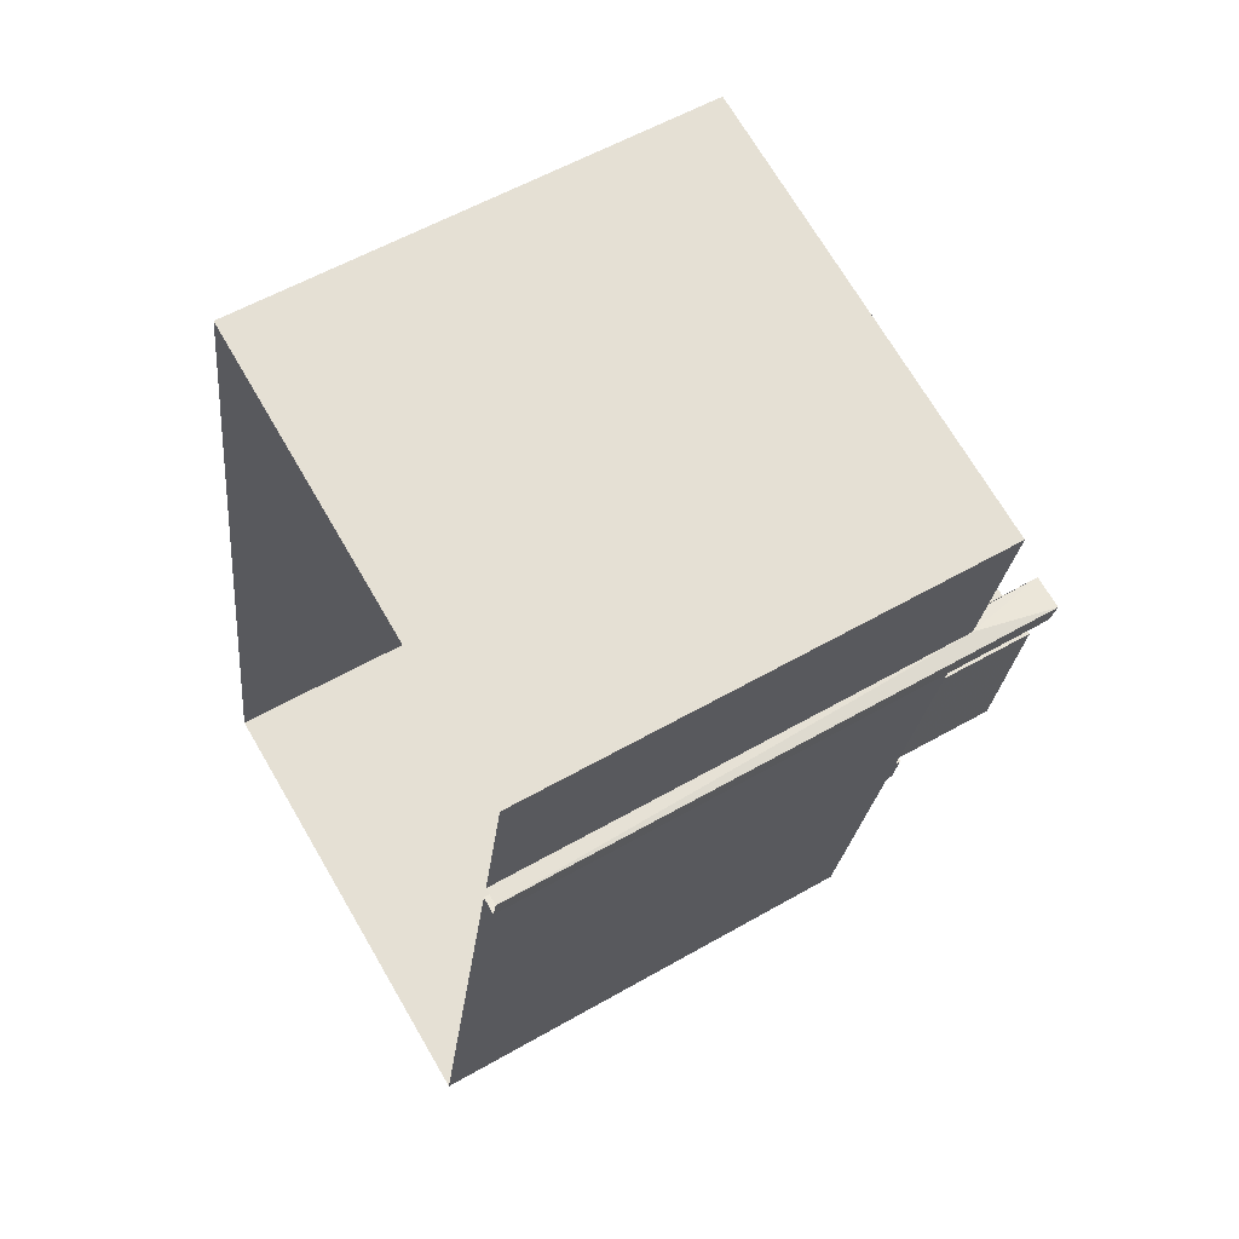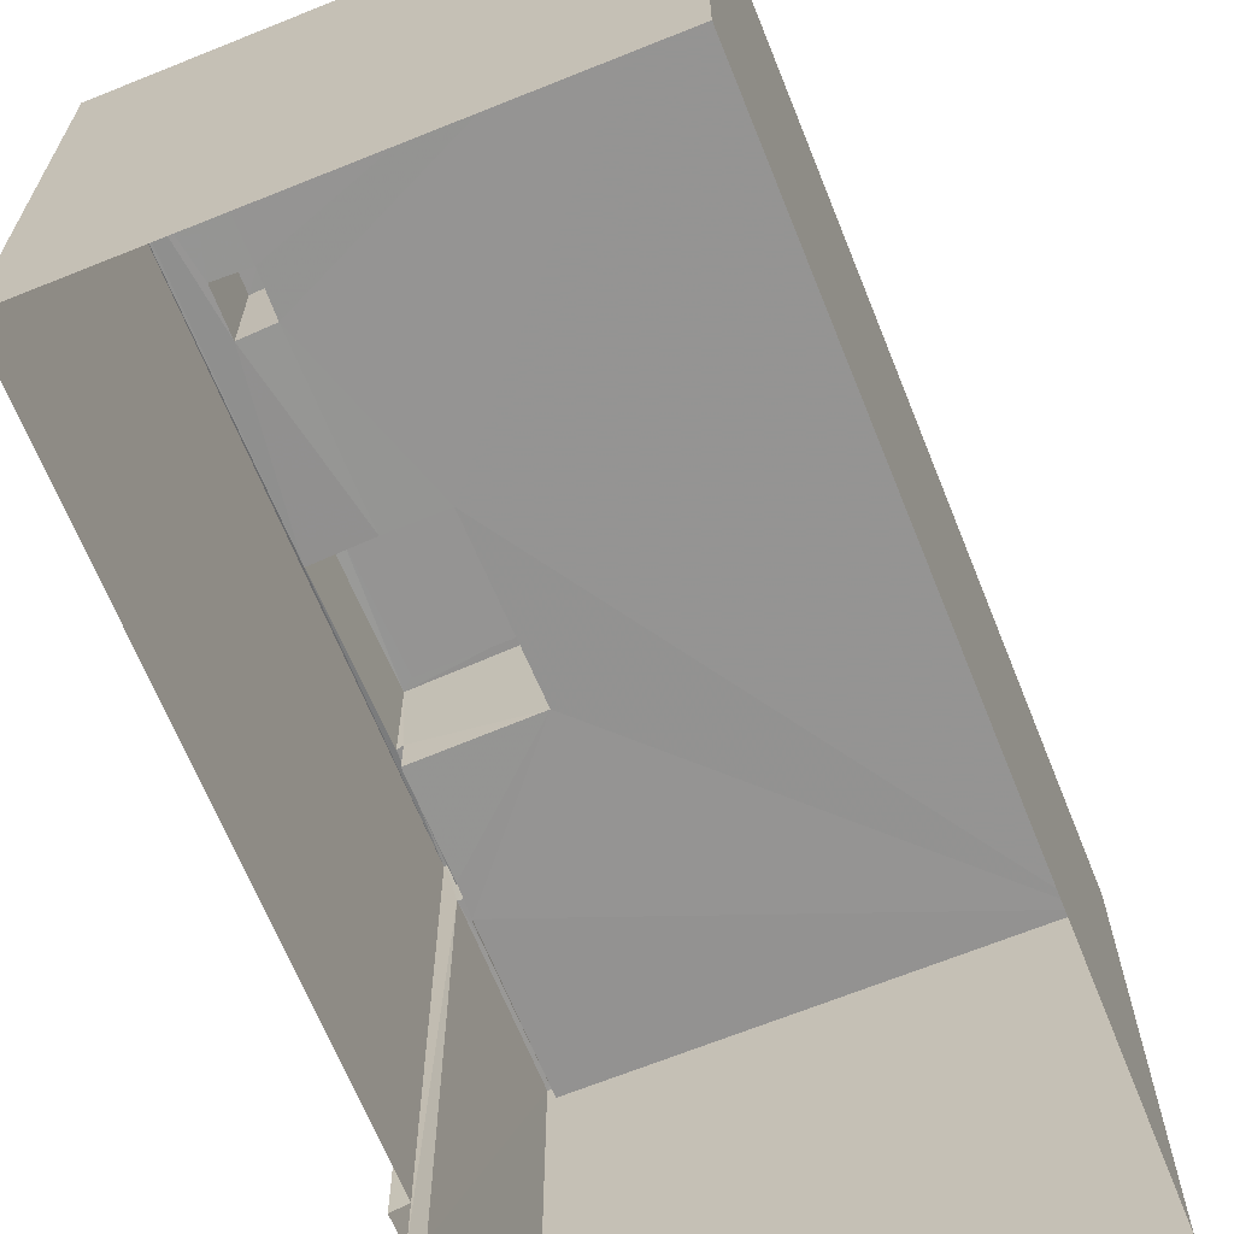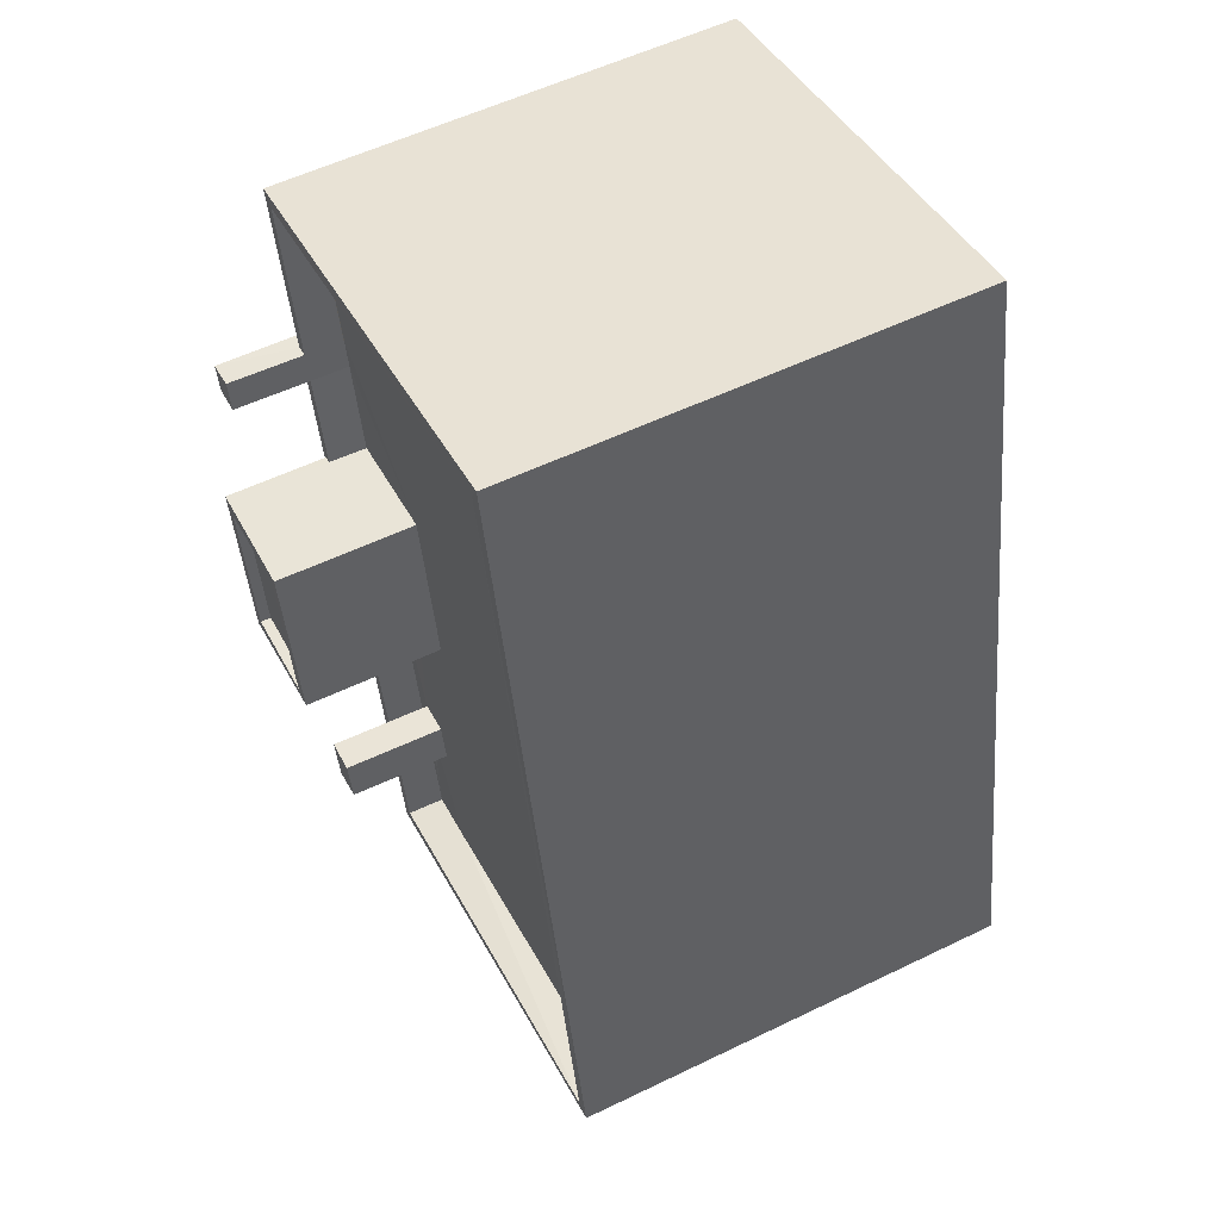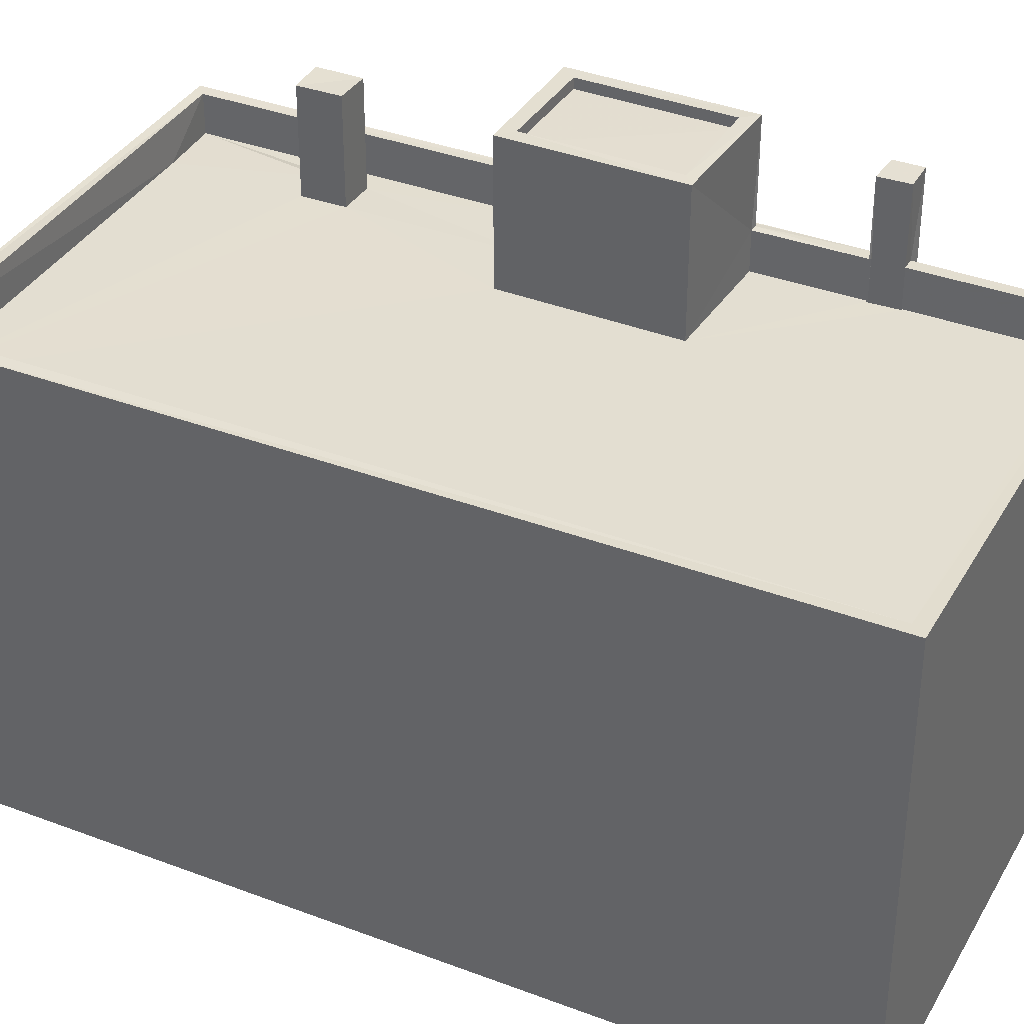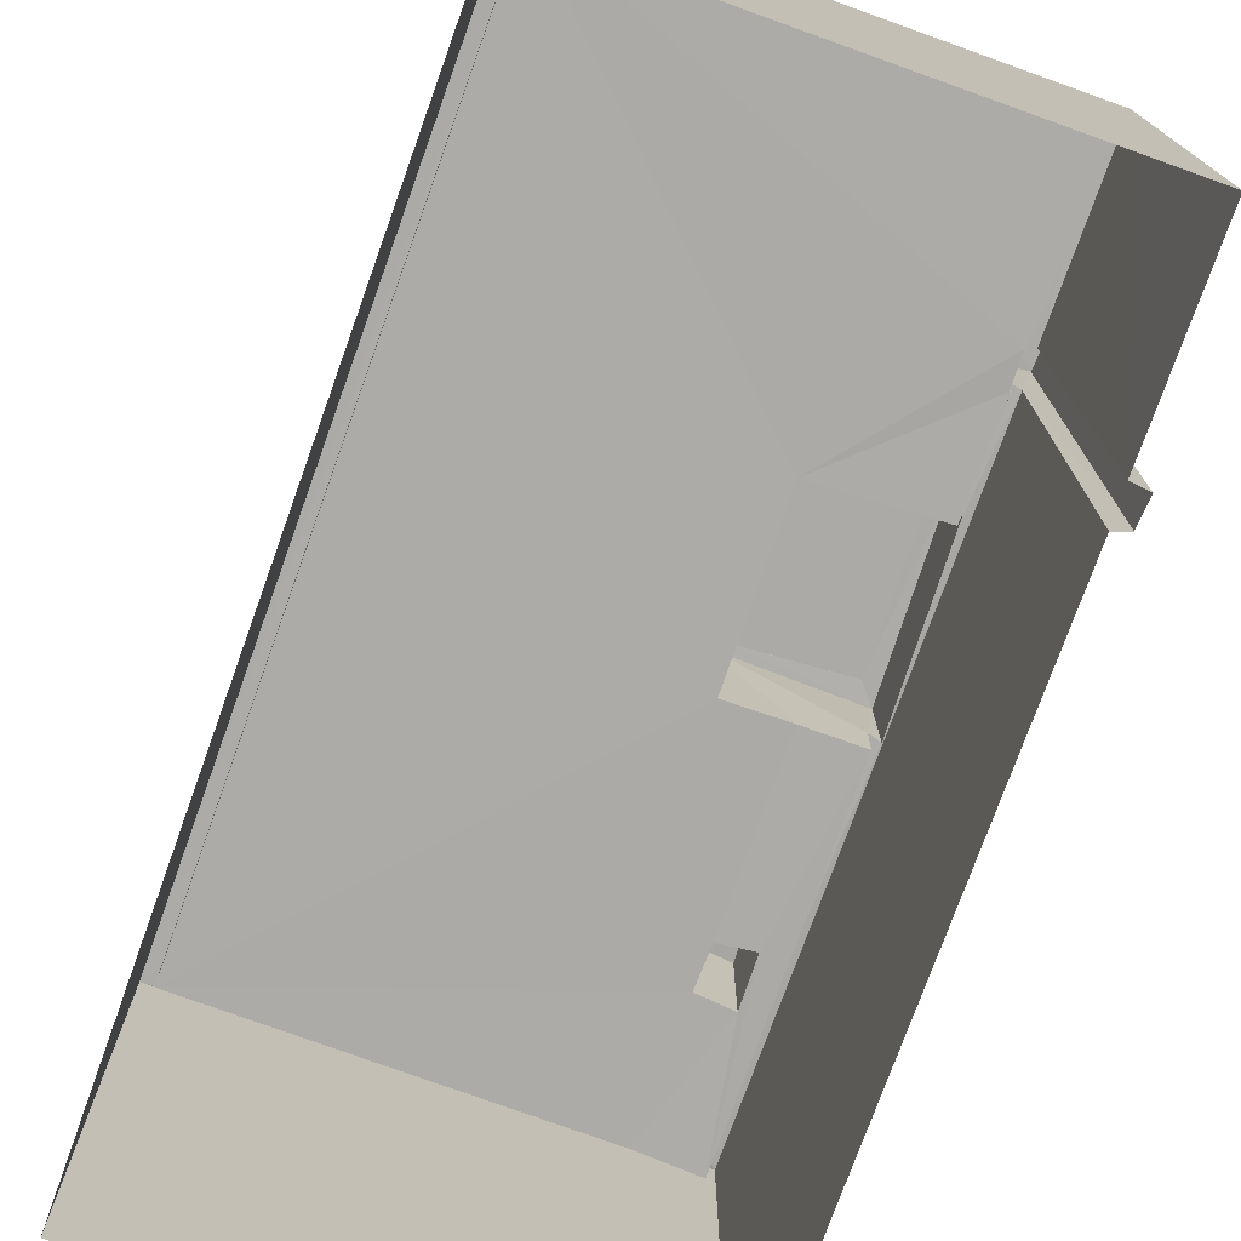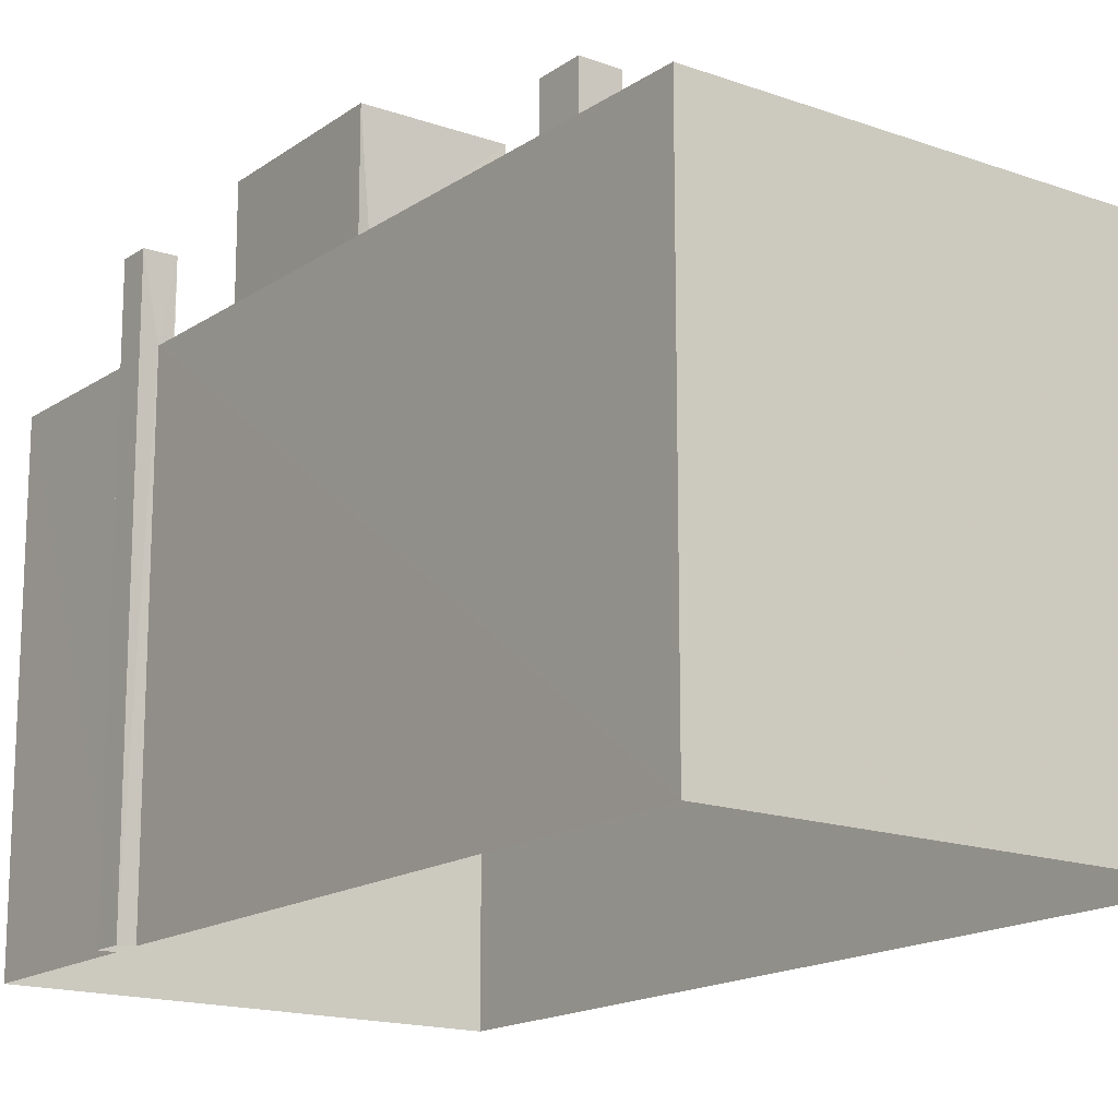
<metadata>
{"format":"obj","ext":"obj","renderer":"f3d","projection":"perspective","resolution":1024,"background":"white","views":[{"elev":56.1,"azim":-120.9,"up":"+Y"},{"elev":-66.9,"azim":33.6,"up":"+Z"},{"elev":55.9,"azim":63.2,"up":"+Y"},{"elev":36.2,"azim":128.1,"up":"+Z"},{"elev":-76.1,"azim":171.9,"up":"+Z"},{"elev":-16.4,"azim":-24.9,"up":"+Z"}]}
</metadata>
<code>
v 1.252e+05 7.857e+05 16.08
v 1.252e+05 7.857e+05 16.08
v 1.252e+05 7.857e+05 16.08
v 1.252e+05 7.857e+05 16.08
v 1.253e+05 7.857e+05 16.08
v 1.253e+05 7.857e+05 16.09
v 1.252e+05 7.857e+05 16.09
v 1.253e+05 7.857e+05 16.09
v 1.253e+05 7.857e+05 28.51
v 1.253e+05 7.857e+05 28.51
v 1.253e+05 7.857e+05 28.51
v 1.253e+05 7.857e+05 28.51
v 1.253e+05 7.857e+05 26.04
v 1.252e+05 7.857e+05 26.04
v 1.252e+05 7.857e+05 26.04
v 1.253e+05 7.857e+05 26.04
v 1.253e+05 7.857e+05 26.04
v 1.253e+05 7.857e+05 26.04
v 1.253e+05 7.857e+05 26.04
v 1.253e+05 7.857e+05 26.04
v 1.253e+05 7.857e+05 26.04
v 1.253e+05 7.857e+05 26.04
v 1.253e+05 7.857e+05 26.04
v 1.253e+05 7.857e+05 26.04
v 1.253e+05 7.857e+05 26.04
v 1.253e+05 7.857e+05 26.04
v 1.253e+05 7.857e+05 26.04
v 1.253e+05 7.857e+05 26.04
v 1.253e+05 7.857e+05 26.04
v 1.253e+05 7.857e+05 26.04
v 1.252e+05 7.857e+05 26.94
v 1.252e+05 7.857e+05 26.94
v 1.252e+05 7.857e+05 26.94
v 1.253e+05 7.857e+05 26.94
v 1.253e+05 7.857e+05 26.94
v 1.253e+05 7.857e+05 26.94
v 1.253e+05 7.857e+05 26.94
v 1.253e+05 7.857e+05 26.94
v 1.253e+05 7.857e+05 26.94
v 1.252e+05 7.857e+05 26.94
v 1.252e+05 7.857e+05 26.94
v 1.253e+05 7.857e+05 26.94
v 1.253e+05 7.857e+05 26.94
v 1.253e+05 7.857e+05 26.94
v 1.253e+05 7.857e+05 26.94
v 1.253e+05 7.857e+05 26.94
v 1.253e+05 7.857e+05 28.75
v 1.252e+05 7.857e+05 28.75
v 1.252e+05 7.857e+05 28.75
v 1.253e+05 7.857e+05 28.75
v 1.253e+05 7.857e+05 29.1
v 1.253e+05 7.857e+05 29.1
v 1.253e+05 7.857e+05 29.1
v 1.253e+05 7.857e+05 29.1
v 1.253e+05 7.857e+05 29.35
v 1.253e+05 7.857e+05 29.35
v 1.253e+05 7.857e+05 29.35
v 1.253e+05 7.857e+05 29.35
v 1.253e+05 7.857e+05 29.35
v 1.253e+05 7.857e+05 29.35
v 1.253e+05 7.857e+05 29.35
v 1.253e+05 7.857e+05 29.35
f 1 2 3
f 1 3 4
f 5 4 6
f 3 7 8
f 6 4 8
f 4 3 8
f 9 10 11
f 12 9 11
f 13 14 15
f 14 13 16
f 17 18 19
f 20 21 22
f 23 19 16
f 24 17 19
f 25 24 23
f 26 13 22
f 21 26 22
f 23 16 26
f 26 16 13
f 24 19 23
f 18 17 27
f 27 28 18
f 28 29 30
f 25 29 24
f 30 29 25
f 28 27 29
f 31 32 33
f 31 34 35
f 36 37 38
f 36 39 40
f 34 37 35
f 32 41 33
f 42 40 43
f 42 43 44
f 31 33 34
f 39 38 45
f 46 37 34
f 40 39 43
f 38 37 46
f 36 38 39
f 47 48 49
f 50 47 49
f 51 52 53
f 51 54 52
f 55 56 57
f 55 57 58
f 59 60 61
f 59 57 56
f 61 60 62
f 57 59 61
f 58 60 55
f 58 62 60
f 11 10 27
f 17 11 27
f 27 9 29
f 27 10 9
f 29 12 24
f 29 9 12
f 12 11 17
f 24 12 17
f 3 31 7
f 3 32 31
f 40 5 36
f 40 4 5
f 35 6 8
f 35 37 6
f 37 5 6
f 37 36 5
f 35 8 7
f 31 35 7
f 34 14 16
f 34 33 14
f 34 16 19
f 46 34 19
f 28 38 18
f 18 46 19
f 18 38 46
f 45 38 28
f 30 45 28
f 15 14 33
f 41 15 33
f 42 44 21
f 20 42 21
f 20 22 42
f 4 40 1
f 22 50 42
f 1 40 49
f 40 50 49
f 42 50 40
f 48 2 1
f 49 48 1
f 2 32 3
f 15 41 13
f 41 47 13
f 48 32 2
f 47 32 48
f 47 41 32
f 47 50 22
f 13 47 22
f 61 51 53
f 61 62 51
f 61 53 52
f 57 61 52
f 57 52 54
f 58 57 54
f 62 54 51
f 62 58 54
f 23 59 56
f 23 26 59
f 30 25 45
f 25 23 56
f 39 45 55
f 55 45 56
f 45 25 56
f 39 55 60
f 43 39 60
f 26 44 59
f 59 44 60
f 26 21 44
f 60 44 43

</code>
